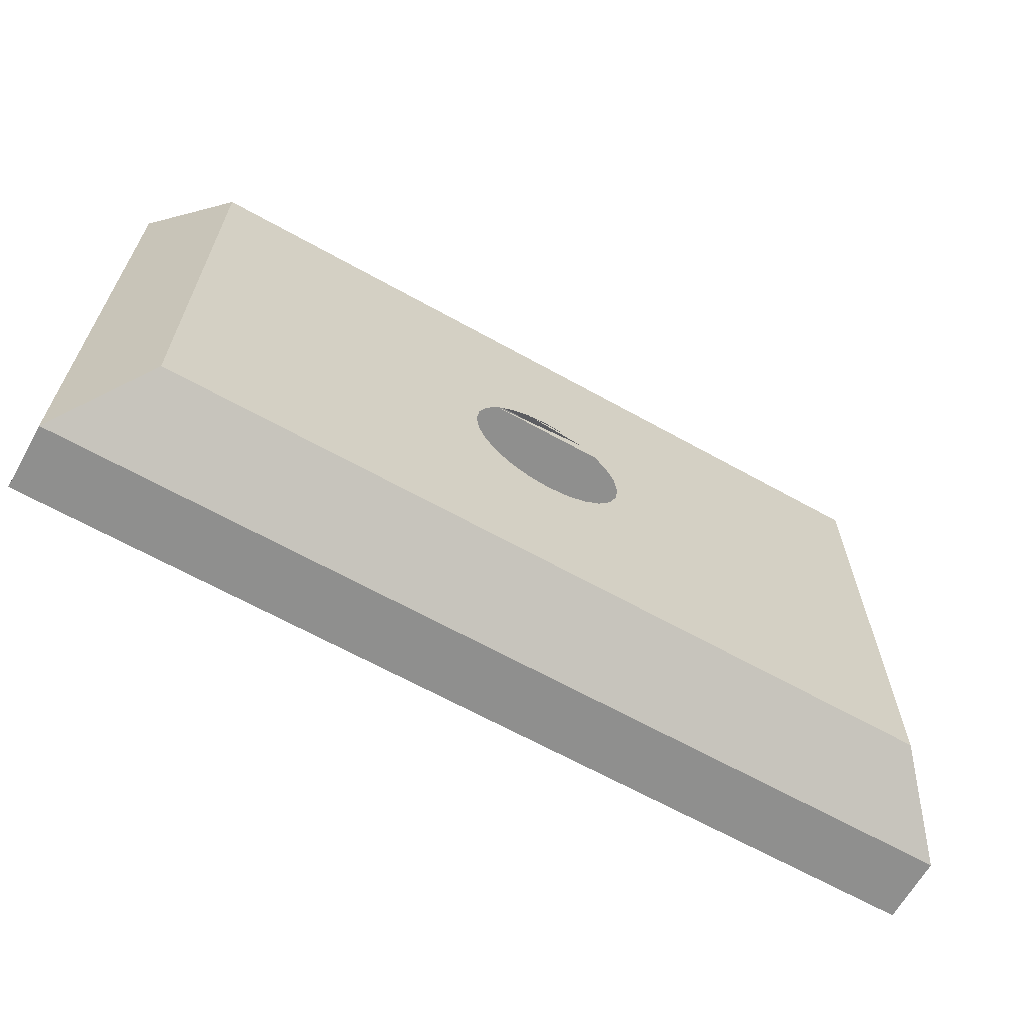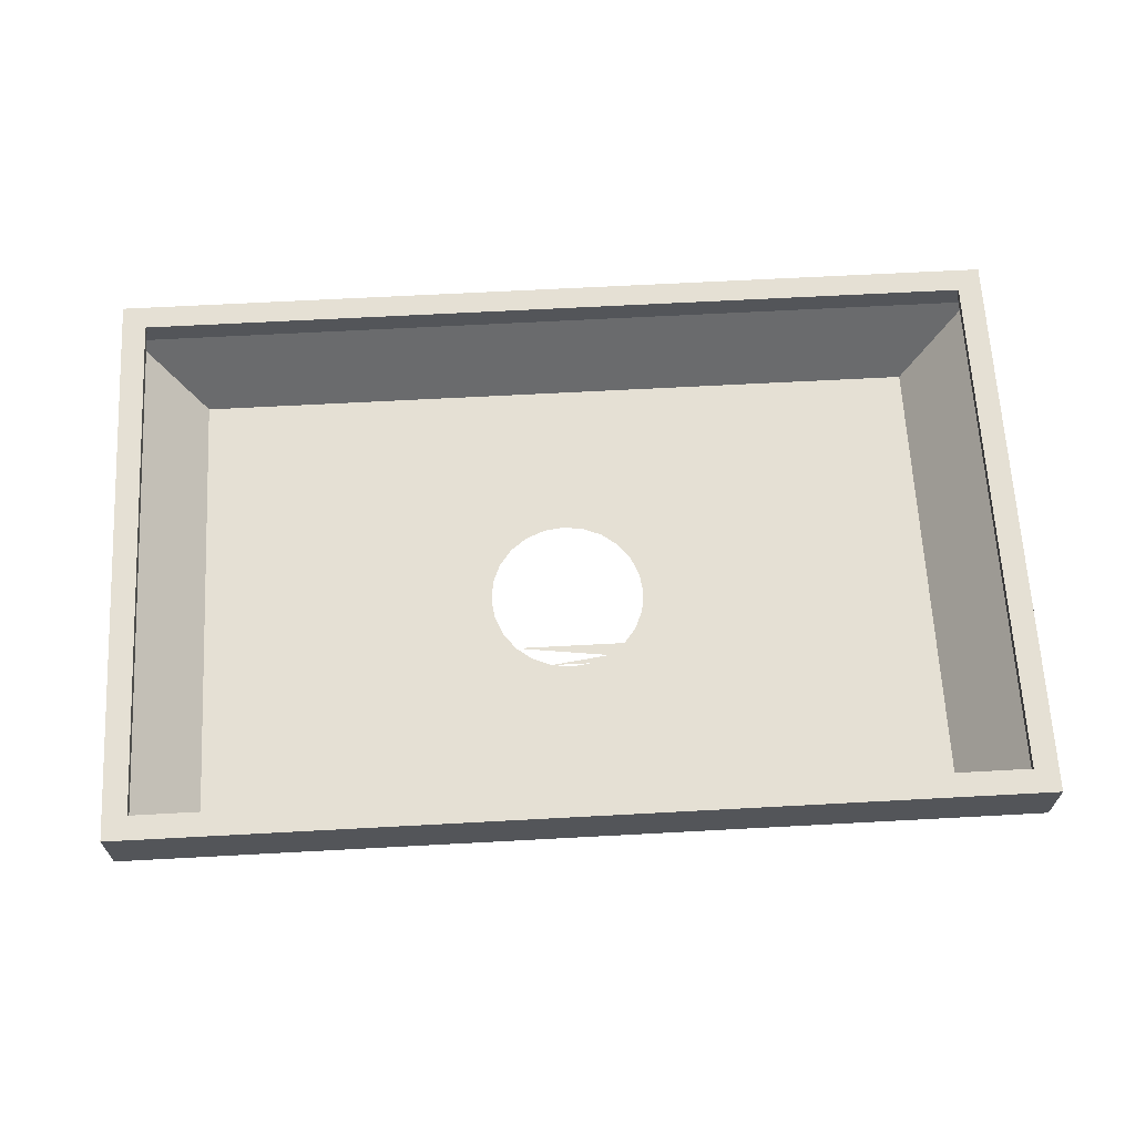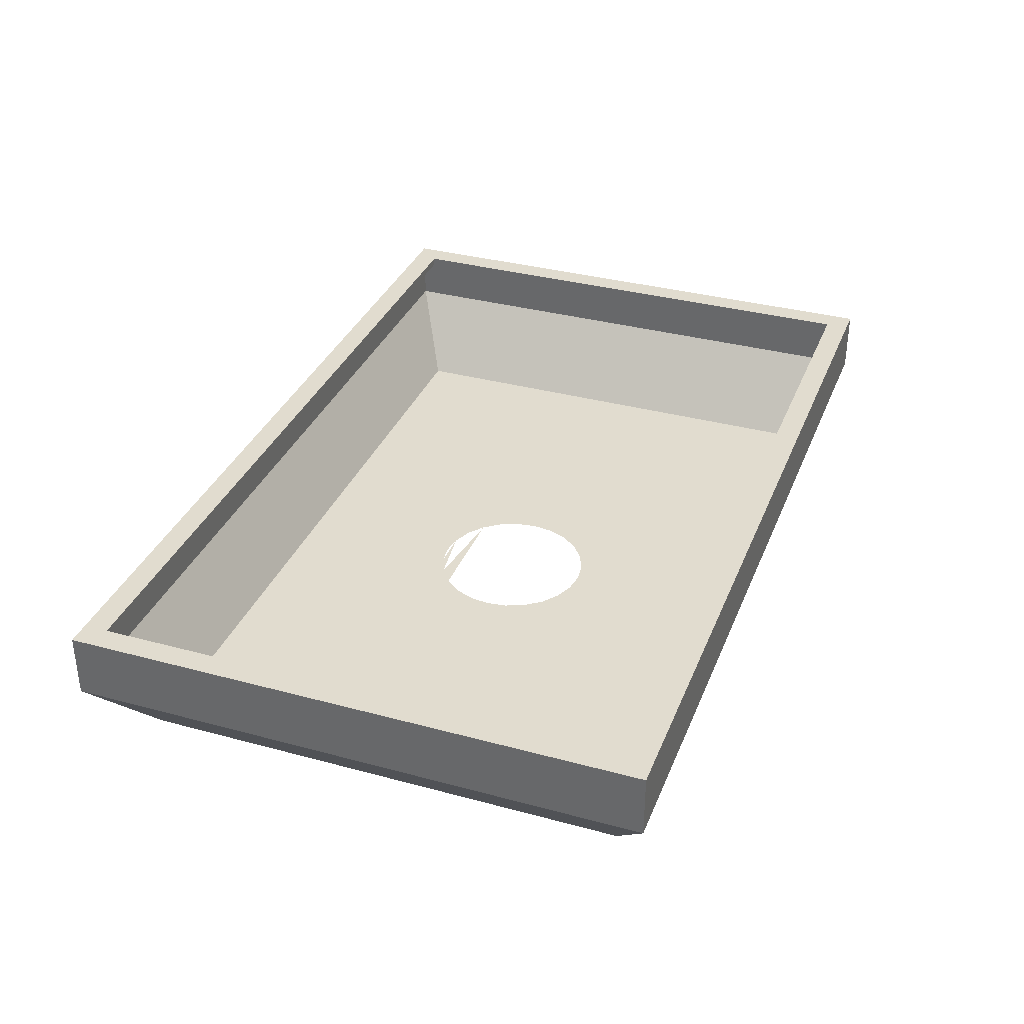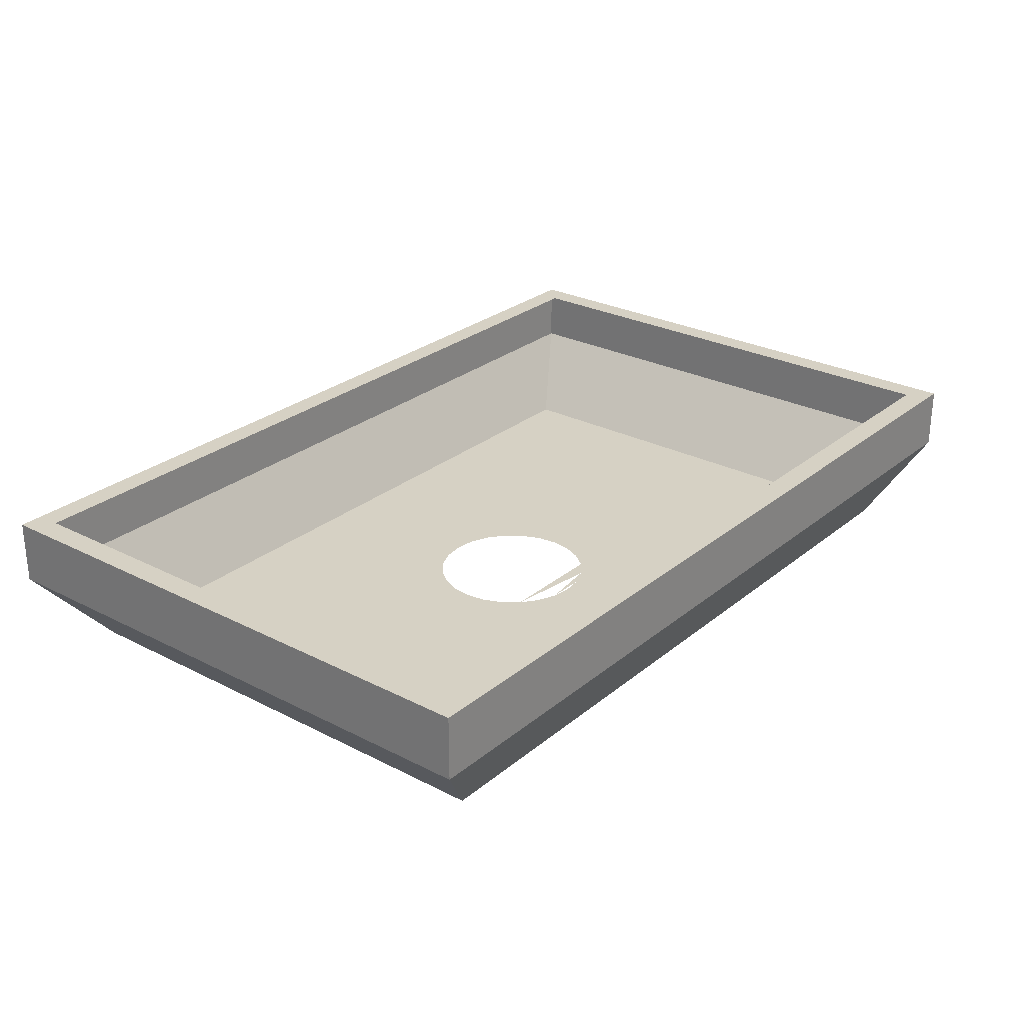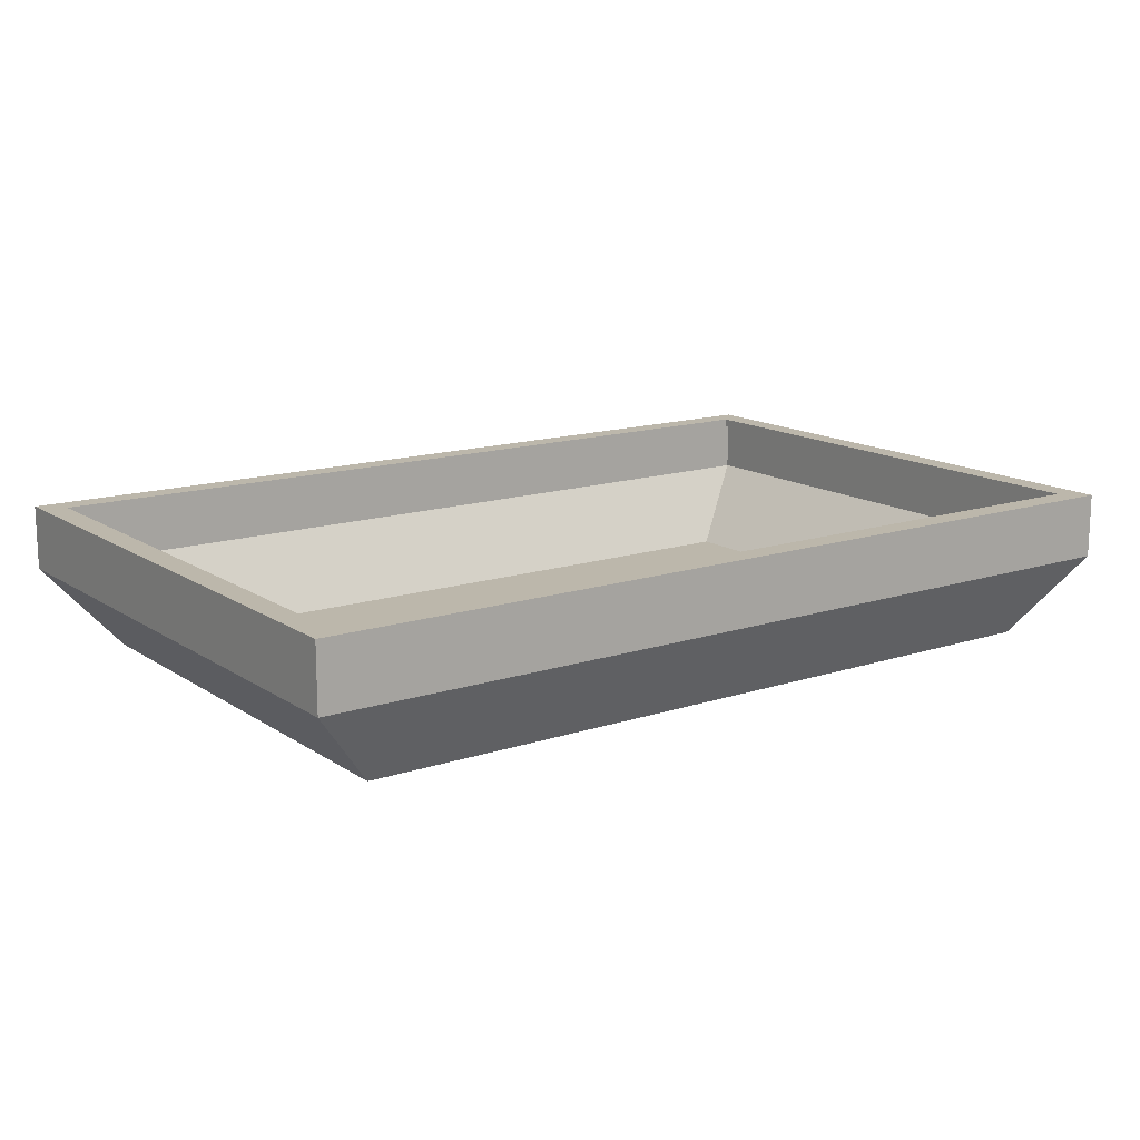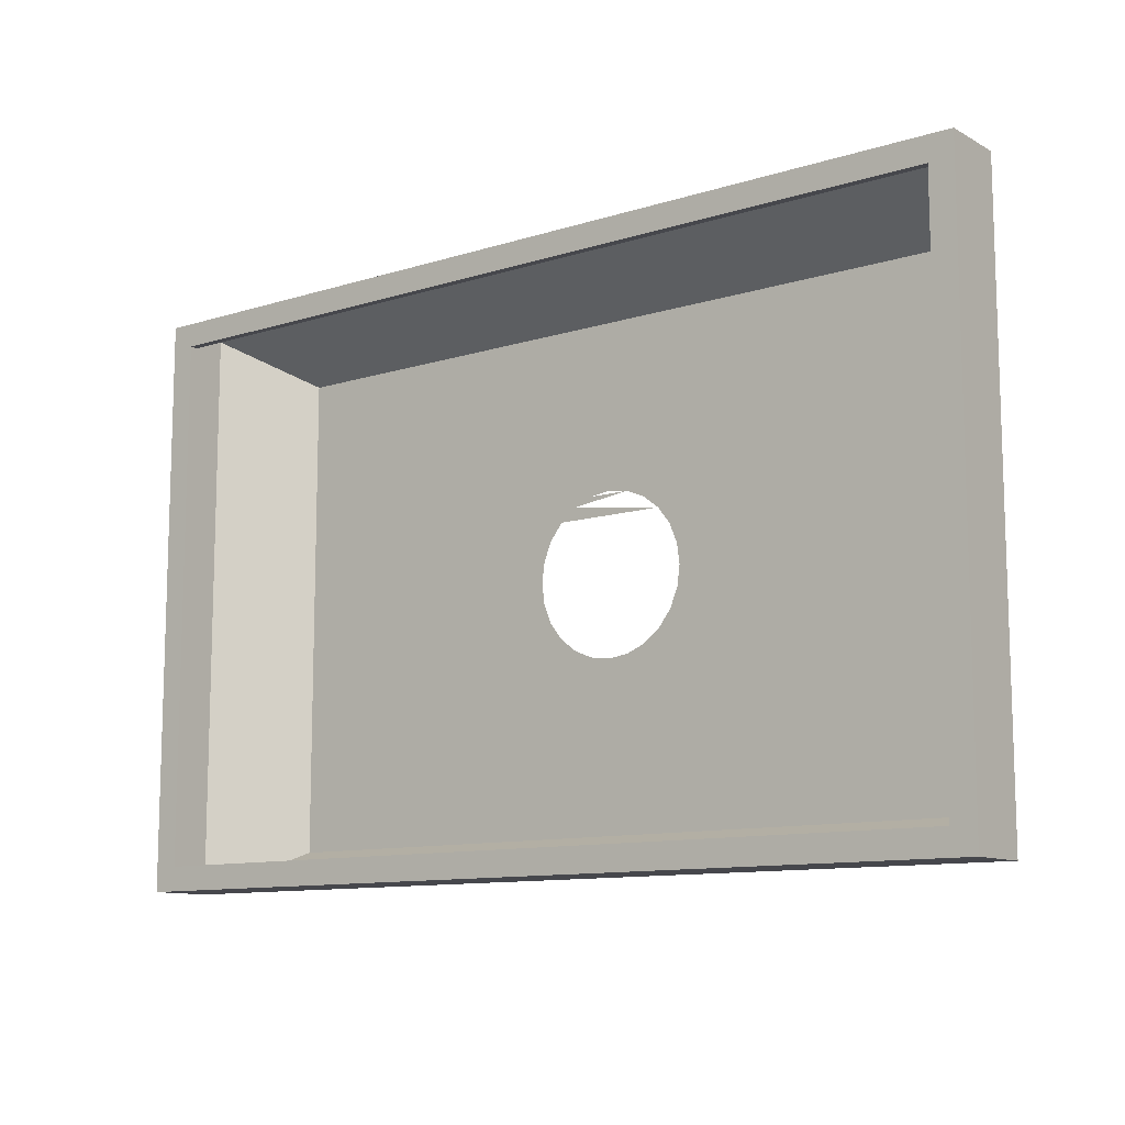
<metadata>
{"format":"obj","ext":"obj","renderer":"f3d","projection":"perspective","resolution":1024,"background":"white","views":[{"elev":-65.2,"azim":150.7,"up":"+Y"},{"elev":65.4,"azim":176.9,"up":"+Z"},{"elev":34.5,"azim":-70.0,"up":"+Z"},{"elev":27.0,"azim":128.6,"up":"+Z"},{"elev":14.4,"azim":-35.6,"up":"+Z"},{"elev":-11.0,"azim":37.6,"up":"+Y"}]}
</metadata>
<code>
v 0.7149 0.6839 0.2603
v -0.7133 0.6839 0.1583
v -0.7133 0.6839 0.2603
v 0.7149 0.6839 0.1583
v -0.7133 -0.2343 0.2603
v -0.675 0.6456 0.2603
v 0.7149 -0.2343 0.1583
v -0.606 0.6149 0.03074
v -0.7133 -0.2343 0.1583
v -0.675 -0.196 0.2603
v 0.6767 0.6456 0.2603
v 0.7149 -0.2343 0.2603
v 0.6077 -0.1653 0.03074
v 0.6077 0.6149 0.03074
v 0.6767 -0.196 0.2603
v -0.675 -0.196 0.2475
v 0.6767 0.6456 0.2475
v -0.606 -0.1653 0.03074
v 0.000827 0.3523 0.03074
v -0.675 0.6456 0.2475
v 0.091 0.1346 0.03074
v -0.06293 0.1143 0.03074
v -0.03218 0.348 0.03074
v 0.03383 0.348 0.03074
v -0.08934 0.1346 0.03074
v 0.6767 -0.196 0.2475
v 0.06459 0.1143 0.03074
v 0.1075 0.1562 0.03074
v -0.03218 0.1016 0.03074
v -0.06293 0.3352 0.03074
v 0.06459 0.3352 0.03074
v -0.1059 0.1562 0.03074
v 0.03383 0.1016 0.03074
v 0.1113 0.161 0.03074
v 0.000827 0.09727 0.03074
v -0.08934 0.315 0.03074
v 0.091 0.315 0.03074
v -0.1096 0.161 0.03074
v 0.124 0.1918 0.03074
v -0.1059 0.2934 0.03074
v 0.1075 0.2934 0.03074
v -0.1223 0.1918 0.03074
v 0.1283 0.2248 0.03074
v -0.1096 0.2885 0.03074
v 0.1113 0.2885 0.03074
v -0.1267 0.2248 0.03074
v 0.124 0.2578 0.03074
v -0.1223 0.2578 0.03074
f 1 2 3
f 2 1 4
f 2 5 3
f 3 6 1
f 1 7 4
f 4 8 2
f 5 2 9
f 5 10 3
f 3 10 6
f 11 1 6
f 7 1 12
f 13 4 7
f 8 4 14
f 8 9 2
f 7 5 9
f 10 5 15
f 16 6 10
f 15 1 11
f 6 17 11
f 15 12 1
f 5 7 12
f 4 13 14
f 7 18 13
f 19 8 14
f 9 8 18
f 18 7 9
f 12 15 5
f 6 16 20
f 17 15 11
f 17 6 20
f 13 21 14
f 18 22 13
f 23 8 19
f 14 24 19
f 25 18 8
f 16 15 26
f 15 17 26
f 21 13 27
f 14 21 28
f 22 18 25
f 13 22 29
f 30 8 23
f 14 31 24
f 25 8 32
f 27 13 33
f 14 28 34
f 13 29 35
f 36 8 30
f 14 37 31
f 32 8 38
f 33 13 35
f 14 34 39
f 40 8 36
f 14 41 37
f 38 8 42
f 14 39 43
f 44 8 40
f 14 45 41
f 42 8 46
f 14 43 47
f 48 8 44
f 14 47 45
f 46 8 48
f 3 2 1
f 4 1 2
f 3 5 2
f 1 6 3
f 4 7 1
f 2 8 4
f 9 2 5
f 3 10 5
f 6 10 3
f 6 1 11
f 12 1 7
f 7 4 13
f 14 4 8
f 2 9 8
f 9 5 7
f 15 5 10
f 10 6 16
f 11 1 15
f 11 17 6
f 1 12 15
f 12 7 5
f 14 13 4
f 13 18 7
f 14 8 19
f 18 8 9
f 9 7 18
f 5 15 12
f 20 16 6
f 11 15 17
f 20 6 17
f 14 21 13
f 13 22 18
f 19 8 23
f 19 24 14
f 8 18 25
f 26 15 16
f 26 17 15
f 27 13 21
f 28 21 14
f 25 18 22
f 29 22 13
f 23 8 30
f 24 31 14
f 32 8 25
f 33 13 27
f 34 28 14
f 35 29 13
f 30 8 36
f 24 30 23
f 23 30 24
f 31 37 14
f 38 8 32
f 35 13 33
f 39 34 14
f 36 8 40
f 37 36 30
f 30 36 37
f 37 41 14
f 42 8 38
f 43 39 14
f 40 8 44
f 41 45 14
f 46 8 42
f 47 43 14
f 44 8 48
f 45 47 14
f 48 8 46

</code>
